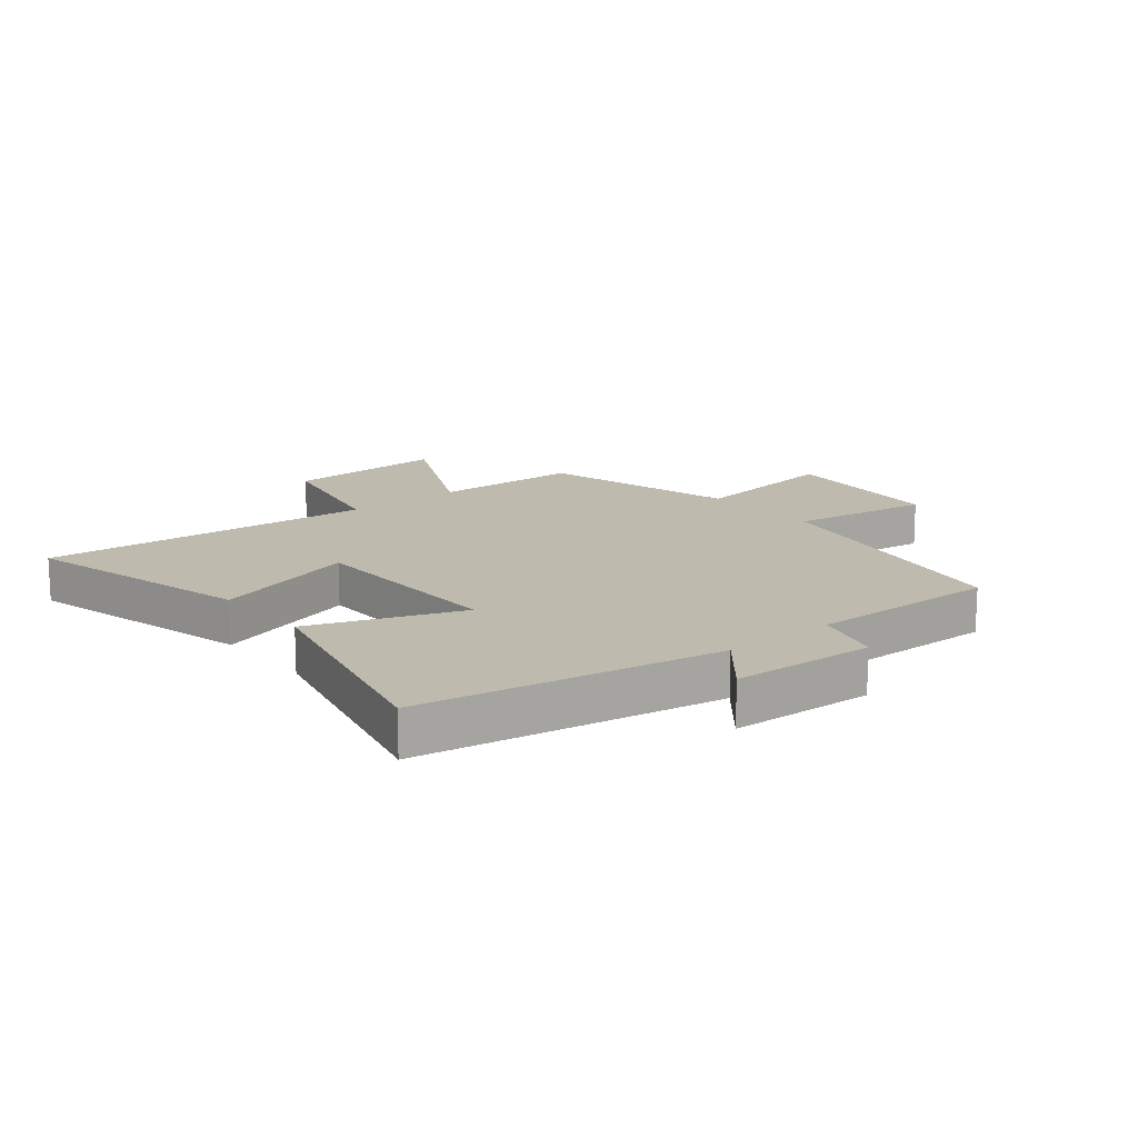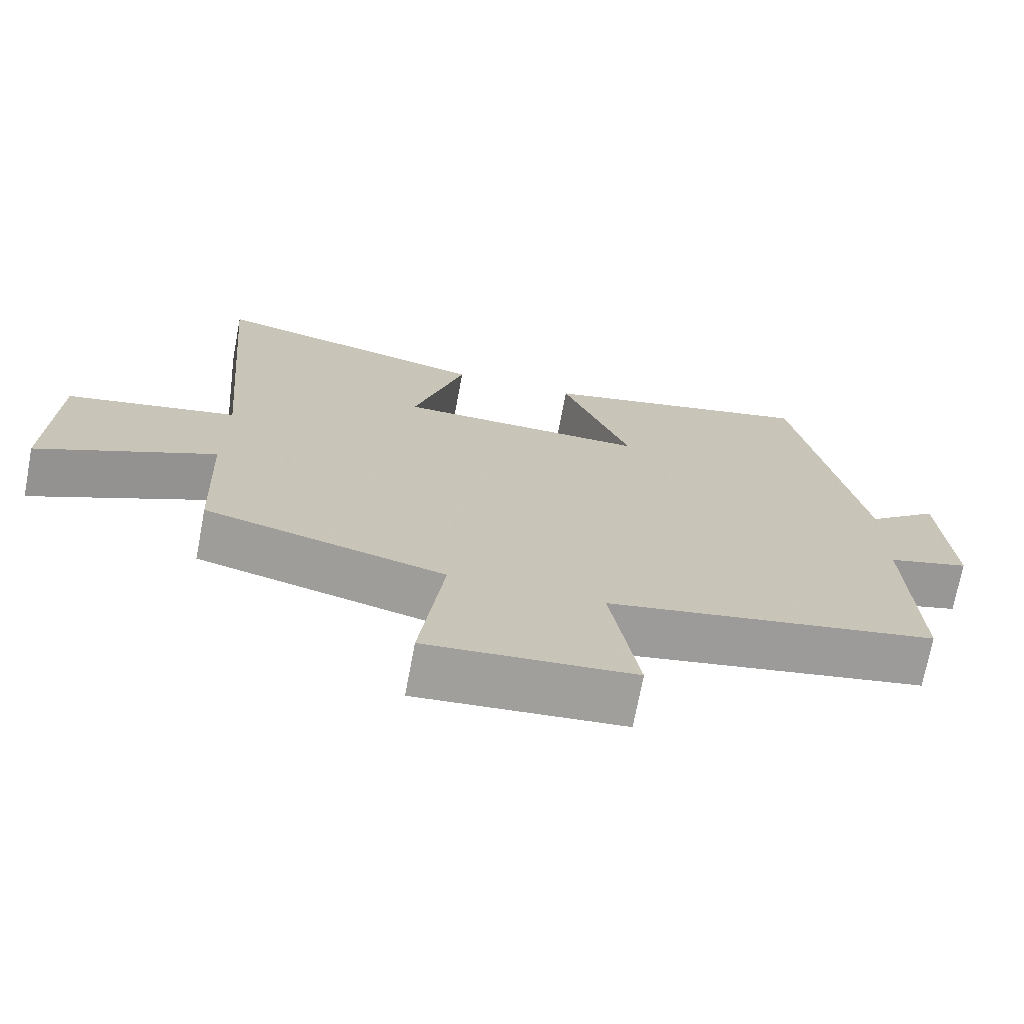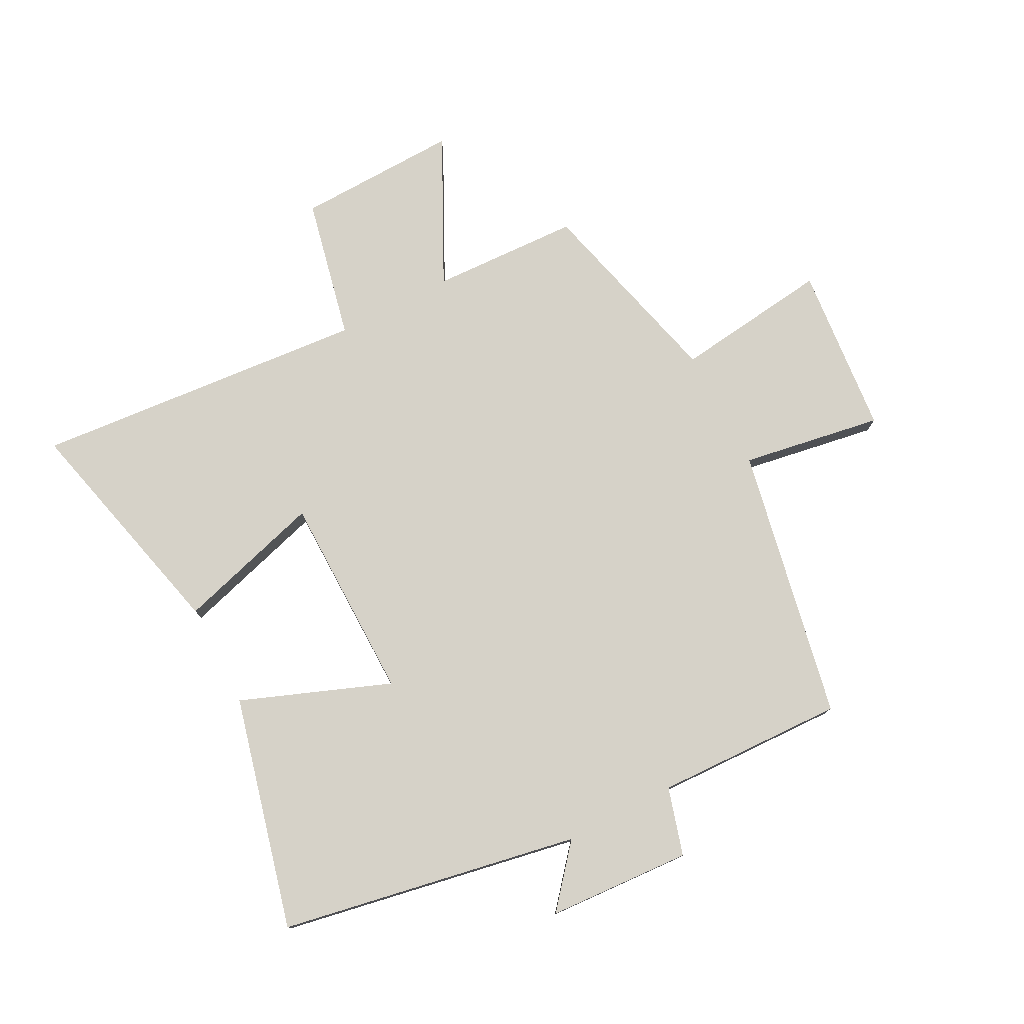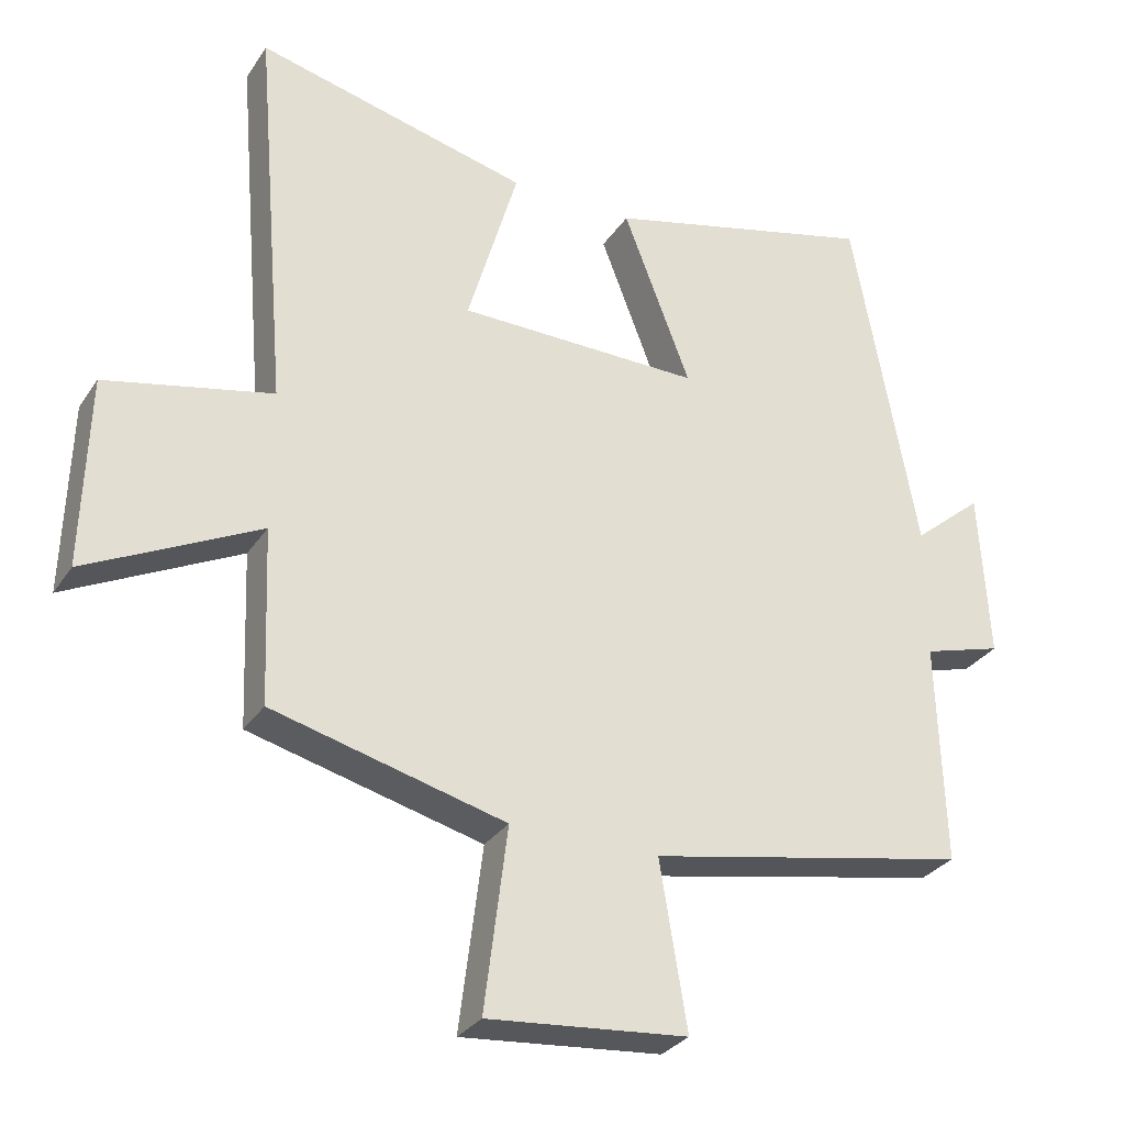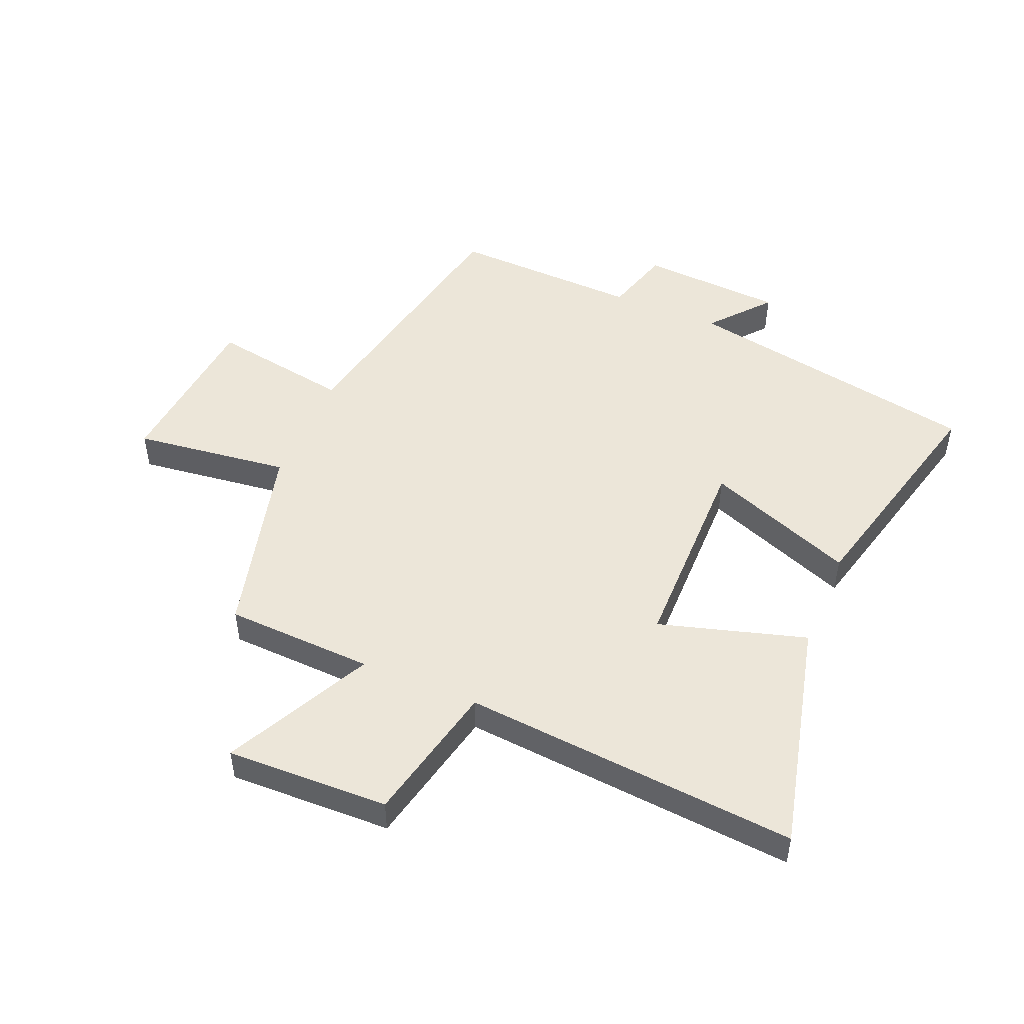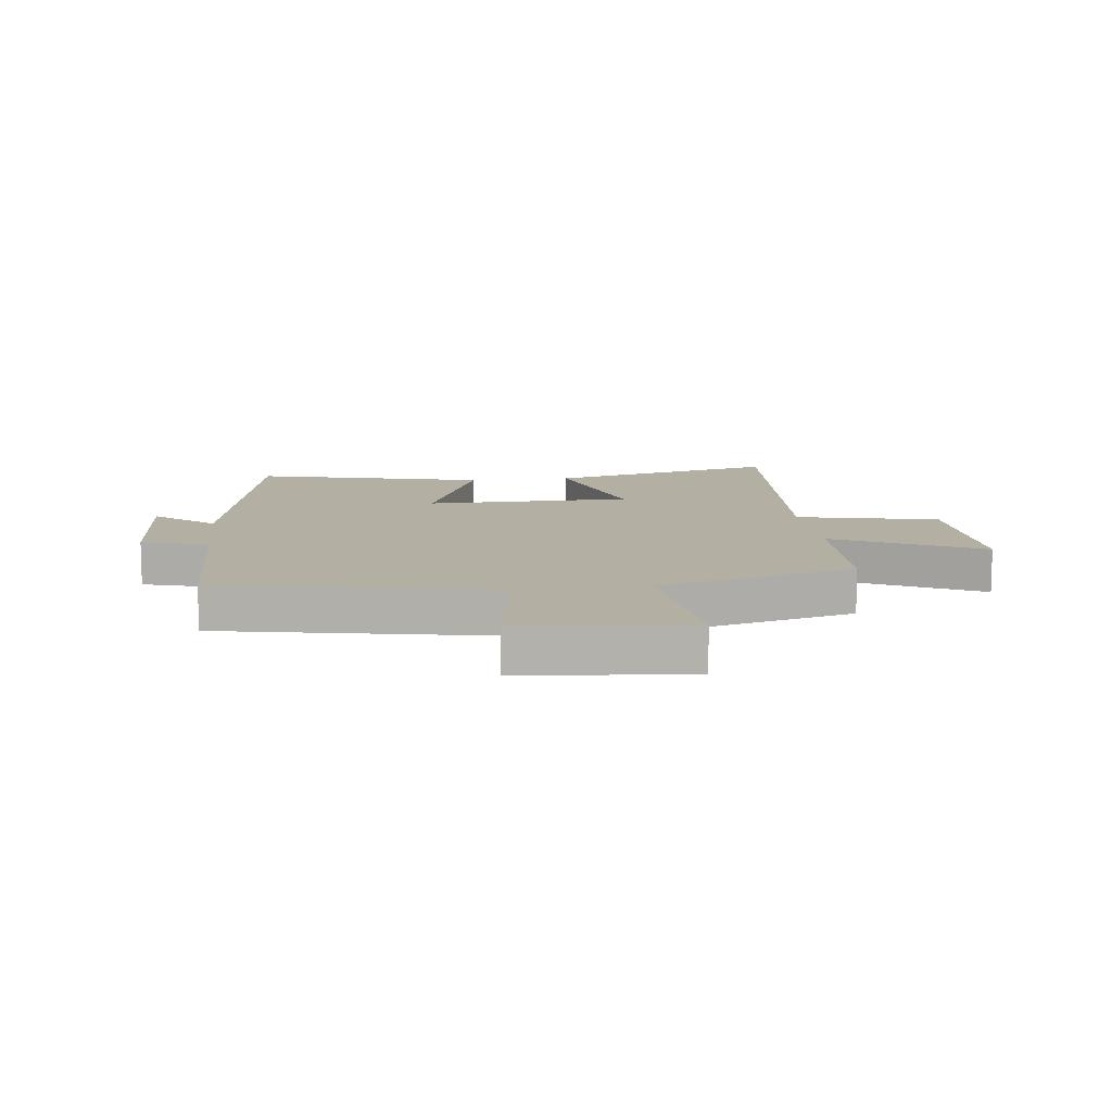
<metadata>
{"format":"obj","ext":"obj","renderer":"f3d","projection":"perspective","resolution":1024,"background":"white","views":[{"elev":15.4,"azim":50.3,"up":"+Y"},{"elev":-71.7,"azim":-10.7,"up":"+Z"},{"elev":77.6,"azim":62.5,"up":"+Y"},{"elev":-30.2,"azim":-27.5,"up":"+Z"},{"elev":49.1,"azim":-67.1,"up":"+Y"},{"elev":11.2,"azim":172.9,"up":"+Y"}]}
</metadata>
<code>
v -0.49 0.07 -0.415
v -0.5 0.07 -0.167
v -0.745 0.07 -0.289
v -0.737 0.07 -0.017
v -0.5 0.07 0.035
v -0.547 0.07 0.595
v -0.158 0.07 0.5
v -0.23 0.07 0.255
v 0.116 0.07 0.251
v 0.02 0.07 0.5
v 0.408 0.07 0.597
v 0.5 0.07 0.097
v 0.599 0.07 0.18
v 0.613 0.07 -0.06
v 0.5 0.07 -0.093
v 0.51 0.07 -0.41
v 0.053 0.07 -0.5
v 0.092 0.07 -0.735
v -0.192 0.07 -0.761
v -0.159 0.07 -0.5
v -0.49 0 -0.415
v -0.5 0 -0.167
v -0.745 0 -0.289
v -0.737 0 -0.017
v -0.5 0 0.035
v -0.547 0 0.595
v -0.158 0 0.5
v -0.23 0 0.255
v 0.116 0 0.251
v 0.02 0 0.5
v 0.408 0 0.597
v 0.5 0 0.097
v 0.599 0 0.18
v 0.613 0 -0.06
v 0.5 0 -0.093
v 0.51 0 -0.41
v 0.053 0 -0.5
v 0.092 0 -0.735
v -0.192 0 -0.761
v -0.159 0 -0.5
f 17 18 19 20
f 20 1 2
f 17 20 2
f 16 17 2
f 15 16 2
f 12 13 14 15
f 11 12 15
f 10 11 15
f 9 10 15
f 8 9 15 2
f 5 6 7 8
f 5 8 2 3
f 3 4 5
f 40 39 38 37
f 22 21 40
f 22 40 37
f 22 37 36
f 22 36 35
f 35 34 33 32
f 35 32 31
f 35 31 30
f 35 30 29
f 22 35 29 28
f 28 27 26 25
f 23 22 28 25
f 25 24 23
f 1 21 22 2
f 2 22 23 3
f 3 23 24 4
f 4 24 25 5
f 5 25 26 6
f 6 26 27 7
f 7 27 28 8
f 8 28 29 9
f 9 29 30 10
f 10 30 31 11
f 11 31 32 12
f 12 32 33 13
f 13 33 34 14
f 14 34 35 15
f 15 35 36 16
f 16 36 37 17
f 17 37 38 18
f 18 38 39 19
f 19 39 40 20
f 20 40 21 1

</code>
